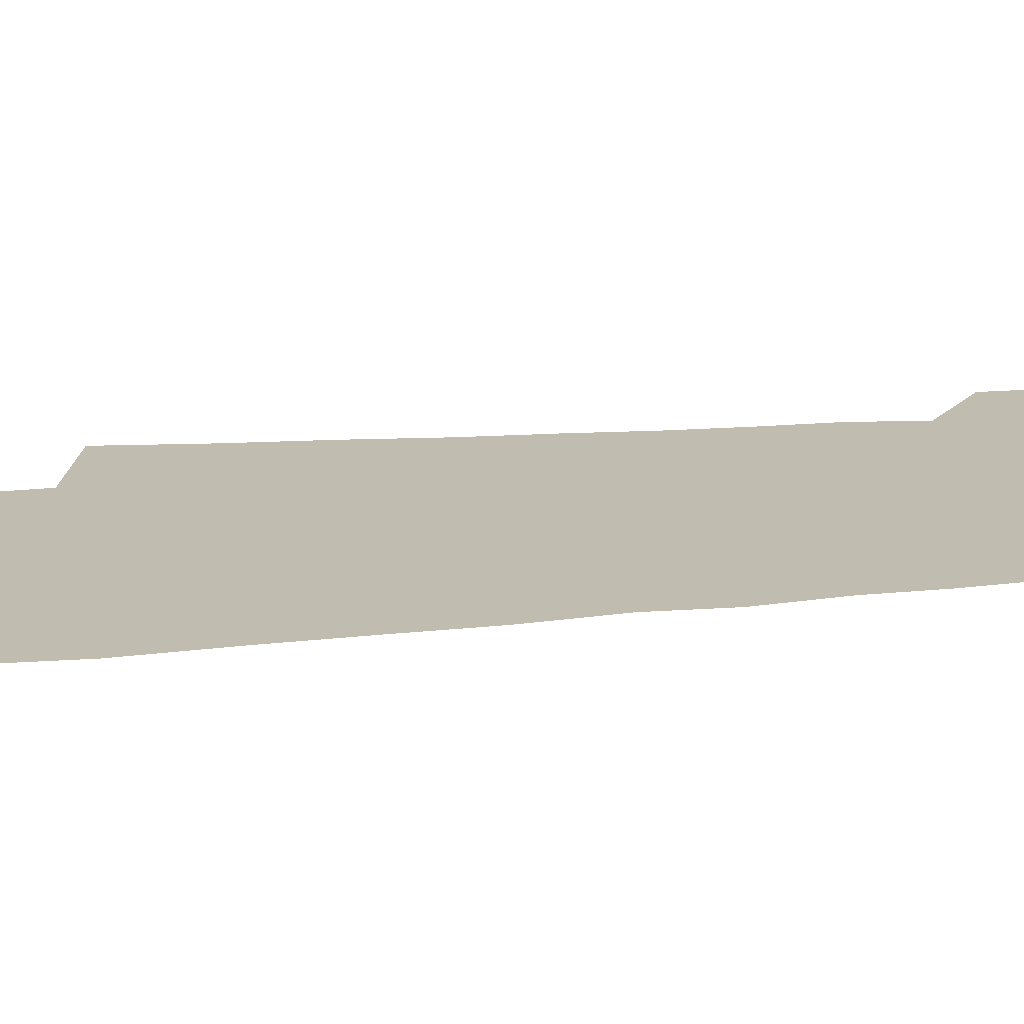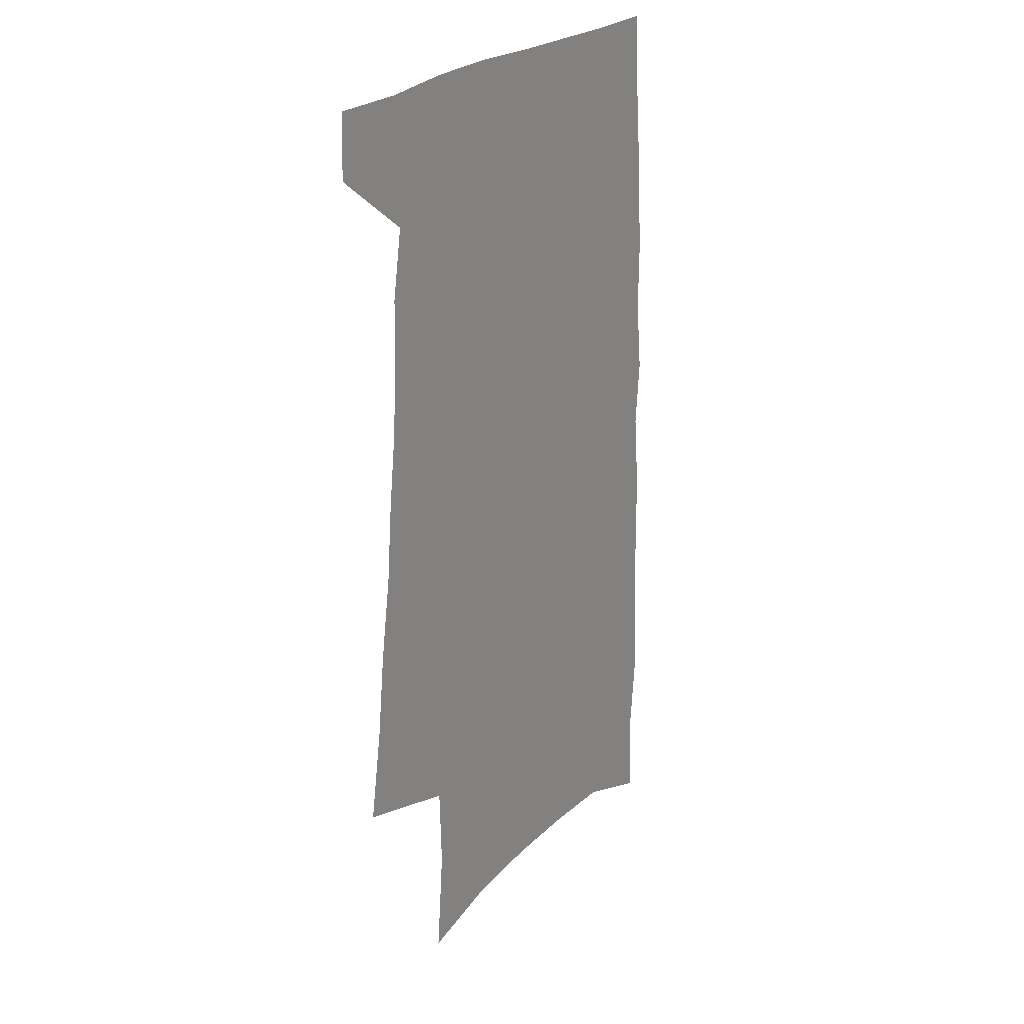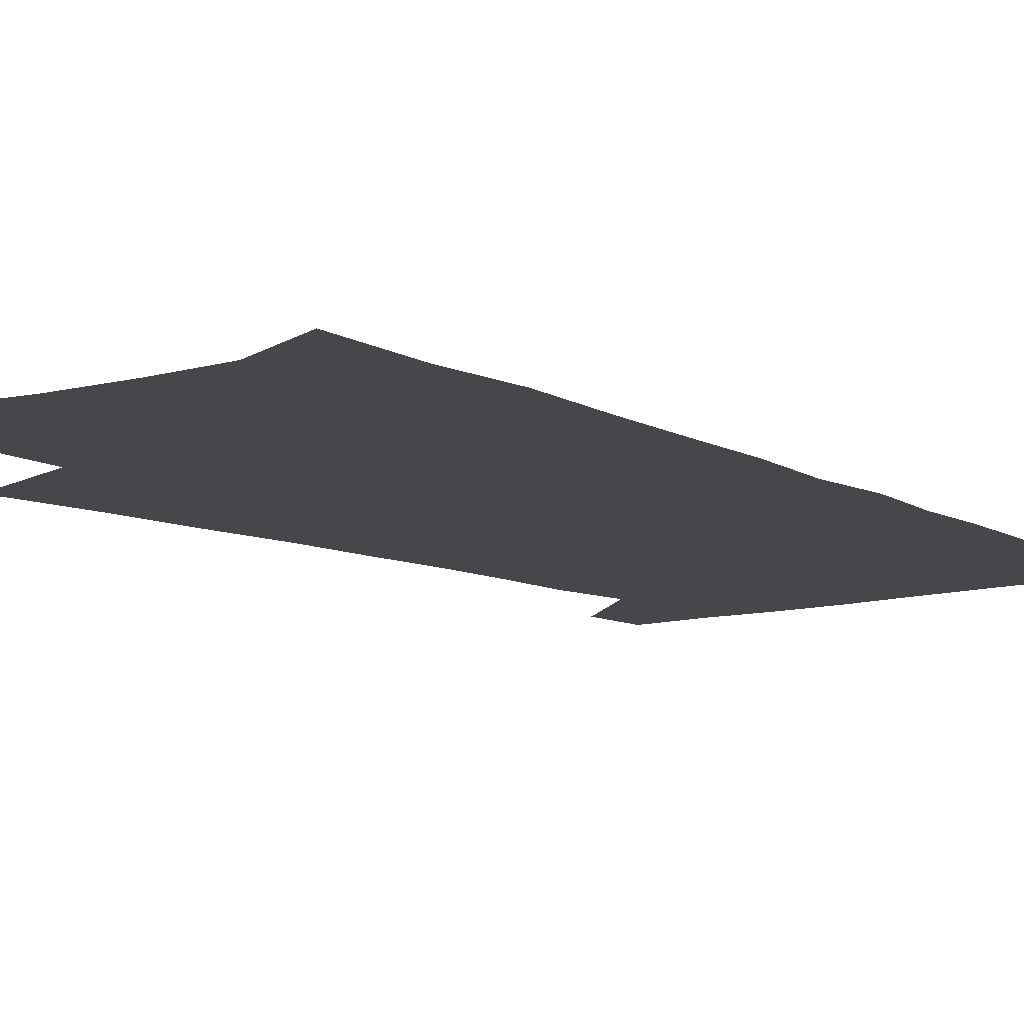
<metadata>
{"format":"obj","ext":"obj","renderer":"f3d","projection":"perspective","resolution":1024,"background":"white","views":[{"elev":16.4,"azim":77.3,"up":"+Z"},{"elev":26.7,"azim":-51.7,"up":"+Y"},{"elev":-10.3,"azim":37.5,"up":"+Z"}]}
</metadata>
<code>
v 491.5 531.4 0
v 492.6 557.4 0
v 494.8 245.6 0
v 500.8 285.4 0
v 504.6 321.1 0
v 509.6 356.7 0
v 512.2 388.7 0
v 515.7 420.1 0
v 517.5 449.2 0
v 518.2 476.9 0
v 522.6 505.4 0
v 520.9 531.6 0
v 521.1 557.4 0
v 536.3 150.7 0
v 540 197.3 0
v 539.1 232.9 0
v 543.4 272 0
v 545.3 306.1 0
v 544.8 336.7 0
v 547.2 369 0
v 548.4 398.5 0
v 548.6 426.5 0
v 549.3 454.1 0
v 550.5 481 0
v 550.8 506.6 0
v 551 531.7 0
v 547.4 559.8 0
v 568.9 161.8 0
v 572.9 211.4 0
v 573.7 247.2 0
v 574.6 281.2 0
v 574.3 311.9 0
v 575.3 344 0
v 576.4 375 0
v 575.8 401.7 0
v 576 429.3 0
v 577 456.9 0
v 577.1 482.4 0
v 577.2 507.4 0
v 577.2 531.7 0
v 574.1 560.4 0
v 599.4 166.8 0
v 601.1 213.3 0
v 601.9 251.7 0
v 602.1 284.3 0
v 602.1 315.8 0
v 602 345.4 0
v 602.2 375.5 0
v 602.6 404.8 0
v 602.4 431.3 0
v 602.5 458.2 0
v 602.4 483.3 0
v 602.6 508.2 0
v 602 533 0
v 601.1 559.4 0
v 629.2 169.1 0
v 629.1 214.8 0
v 629.2 250 0
v 629.7 281.4 0
v 628.8 316.4 0
v 628.5 347.1 0
v 628.2 376.7 0
v 628 404.7 0
v 627.9 431.3 0
v 627.6 458.1 0
v 627.3 483.7 0
v 627.1 508.5 0
v 627.1 532.9 0
v 627.1 559.1 0
v 658.8 169.6 0
v 657.7 210.3 0
v 657.8 244.8 0
v 658 277.7 0
v 657 311.4 0
v 656.2 343.1 0
v 655.3 373.6 0
v 655 402.1 0
v 654.1 430.1 0
v 653.6 456.8 0
v 653.5 482.7 0
v 652.9 508.3 0
v 652.6 533.4 0
v 652.9 558.7 0
v 691.9 157.4 0
v 690.3 198.2 0
v 692.7 231 0
v 690.7 267.4 0
v 689.9 301.2 0
v 689.5 333.2 0
v 686.6 366.4 0
v 688.6 394.6 0
v 685.6 425 0
v 685.7 452.5 0
v 684.1 480.1 0
v 682 507.1 0
v 679.6 533.6 0
v 678.6 559.2 0
v 691 601 0
f 11 12 1
f 1 12 2
f 12 13 2
f 16 17 3
f 3 17 4
f 17 18 4
f 4 18 5
f 18 19 5
f 5 19 6
f 19 20 6
f 6 20 7
f 20 21 7
f 7 21 8
f 21 22 8
f 8 22 9
f 22 23 9
f 9 23 10
f 23 24 10
f 10 24 11
f 24 25 11
f 11 25 12
f 25 26 12
f 12 26 13
f 26 27 13
f 14 28 15
f 28 29 15
f 15 29 16
f 29 30 16
f 16 30 17
f 30 31 17
f 17 31 18
f 31 32 18
f 18 32 19
f 32 33 19
f 19 33 20
f 33 34 20
f 20 34 21
f 34 35 21
f 21 35 22
f 35 36 22
f 22 36 23
f 36 37 23
f 23 37 24
f 37 38 24
f 24 38 25
f 38 39 25
f 25 39 26
f 39 40 26
f 26 40 27
f 40 41 27
f 28 42 29
f 42 43 29
f 29 43 30
f 43 44 30
f 30 44 31
f 44 45 31
f 31 45 32
f 45 46 32
f 32 46 33
f 46 47 33
f 33 47 34
f 47 48 34
f 34 48 35
f 48 49 35
f 35 49 36
f 49 50 36
f 36 50 37
f 50 51 37
f 37 51 38
f 51 52 38
f 38 52 39
f 52 53 39
f 39 53 40
f 53 54 40
f 40 54 41
f 54 55 41
f 42 56 43
f 56 57 43
f 43 57 44
f 57 58 44
f 44 58 45
f 58 59 45
f 45 59 46
f 59 60 46
f 46 60 47
f 60 61 47
f 47 61 48
f 61 62 48
f 48 62 49
f 62 63 49
f 49 63 50
f 63 64 50
f 50 64 51
f 64 65 51
f 51 65 52
f 65 66 52
f 52 66 53
f 66 67 53
f 53 67 54
f 67 68 54
f 54 68 55
f 68 69 55
f 56 70 57
f 70 71 57
f 57 71 58
f 71 72 58
f 58 72 59
f 72 73 59
f 59 73 60
f 73 74 60
f 60 74 61
f 74 75 61
f 61 75 62
f 75 76 62
f 62 76 63
f 76 77 63
f 63 77 64
f 77 78 64
f 64 78 65
f 78 79 65
f 65 79 66
f 79 80 66
f 66 80 67
f 80 81 67
f 67 81 68
f 81 82 68
f 68 82 69
f 82 83 69
f 70 84 71
f 84 85 71
f 71 85 72
f 85 86 72
f 72 86 73
f 86 87 73
f 73 87 74
f 87 88 74
f 74 88 75
f 88 89 75
f 75 89 76
f 89 90 76
f 76 90 77
f 90 91 77
f 77 91 78
f 91 92 78
f 78 92 79
f 92 93 79
f 79 93 80
f 93 94 80
f 80 94 81
f 94 95 81
f 81 95 82
f 95 96 82
f 82 96 83
f 96 97 83

</code>
